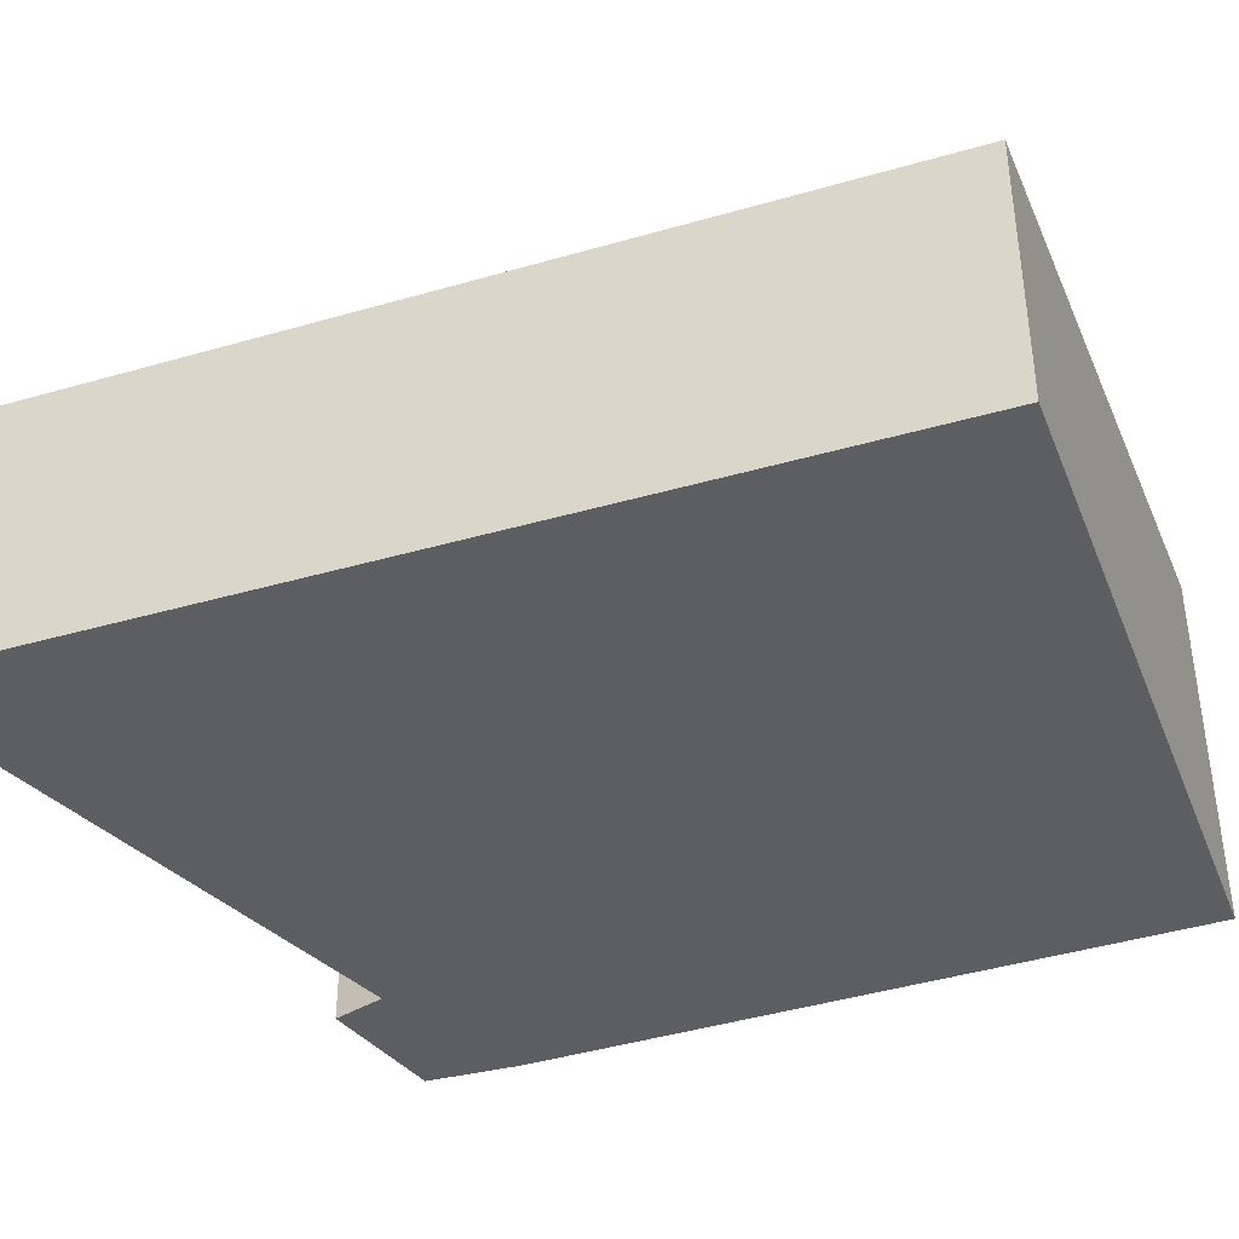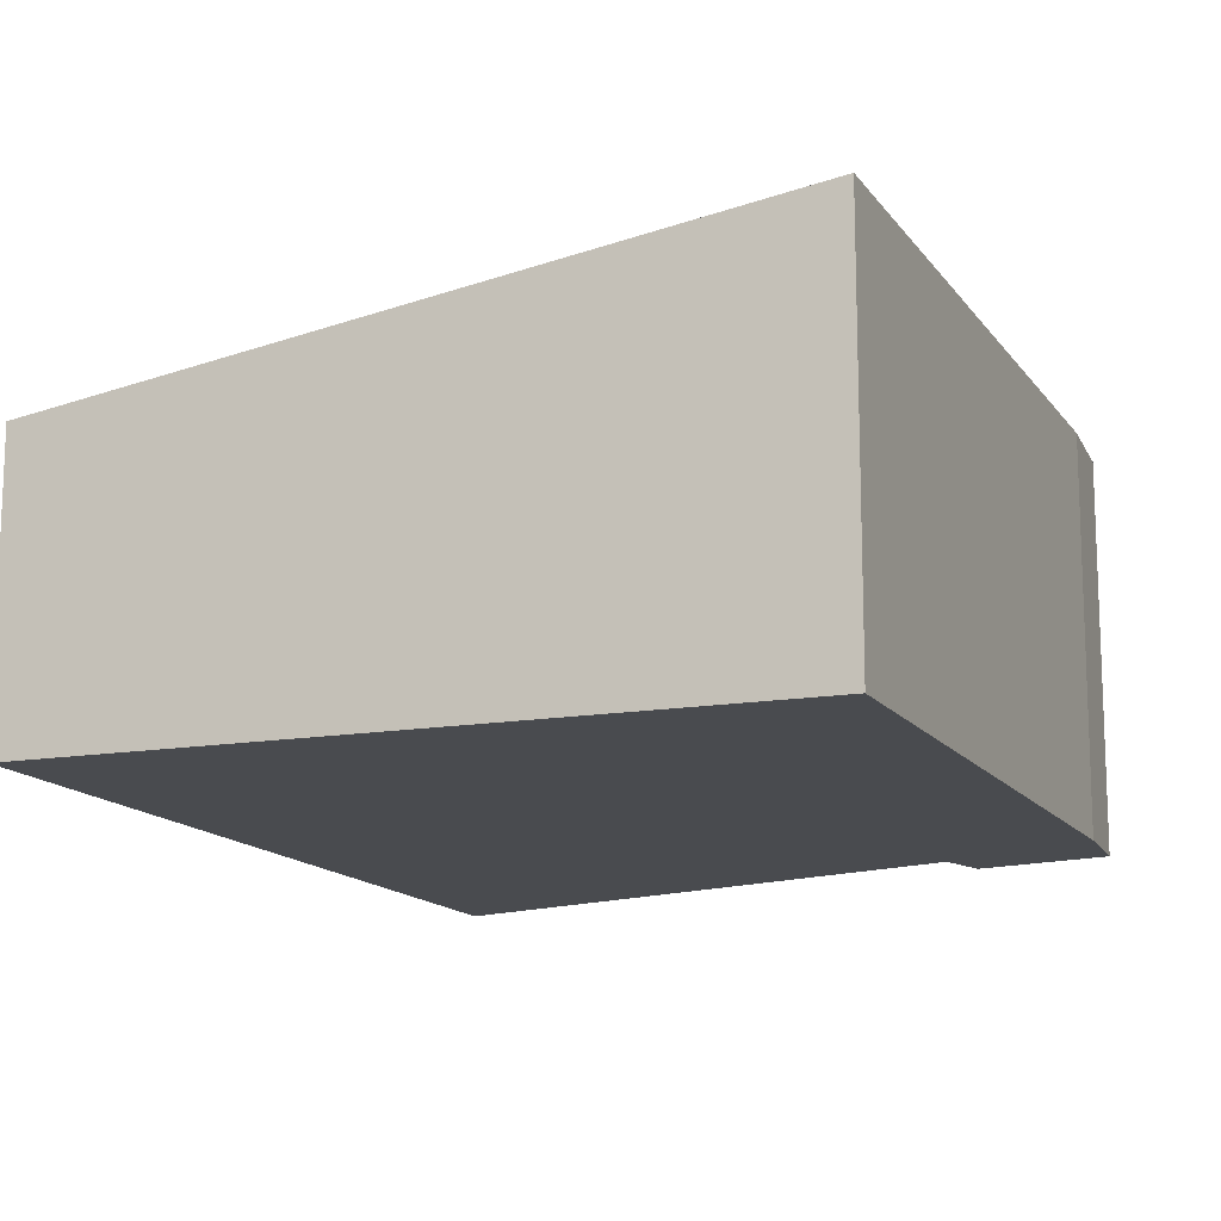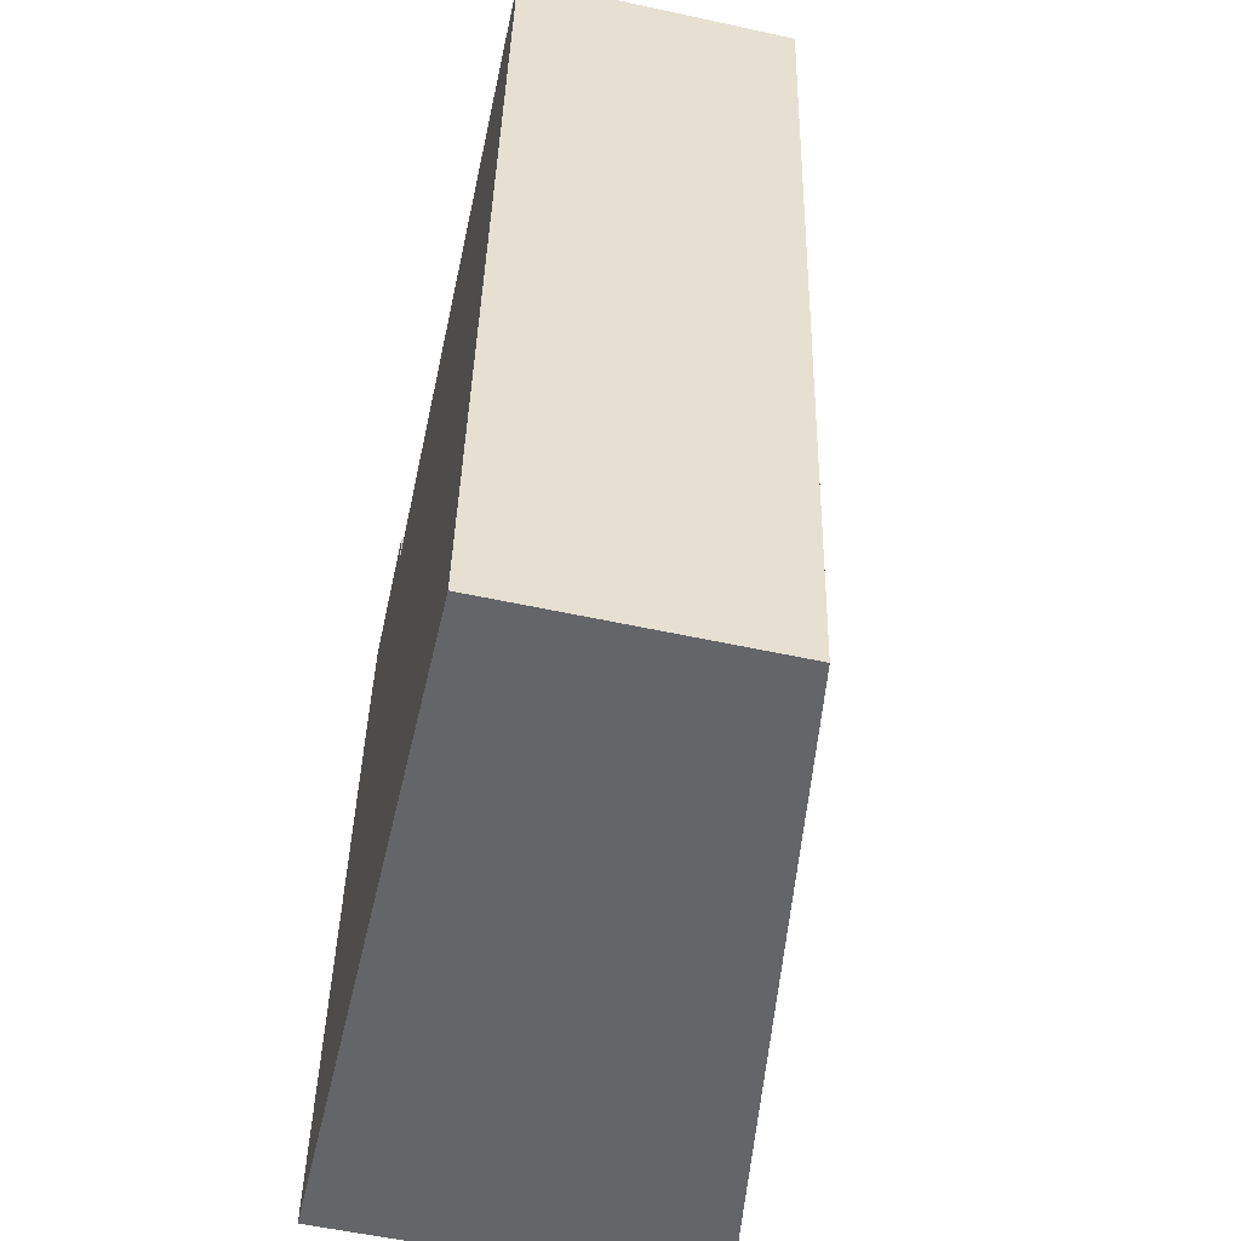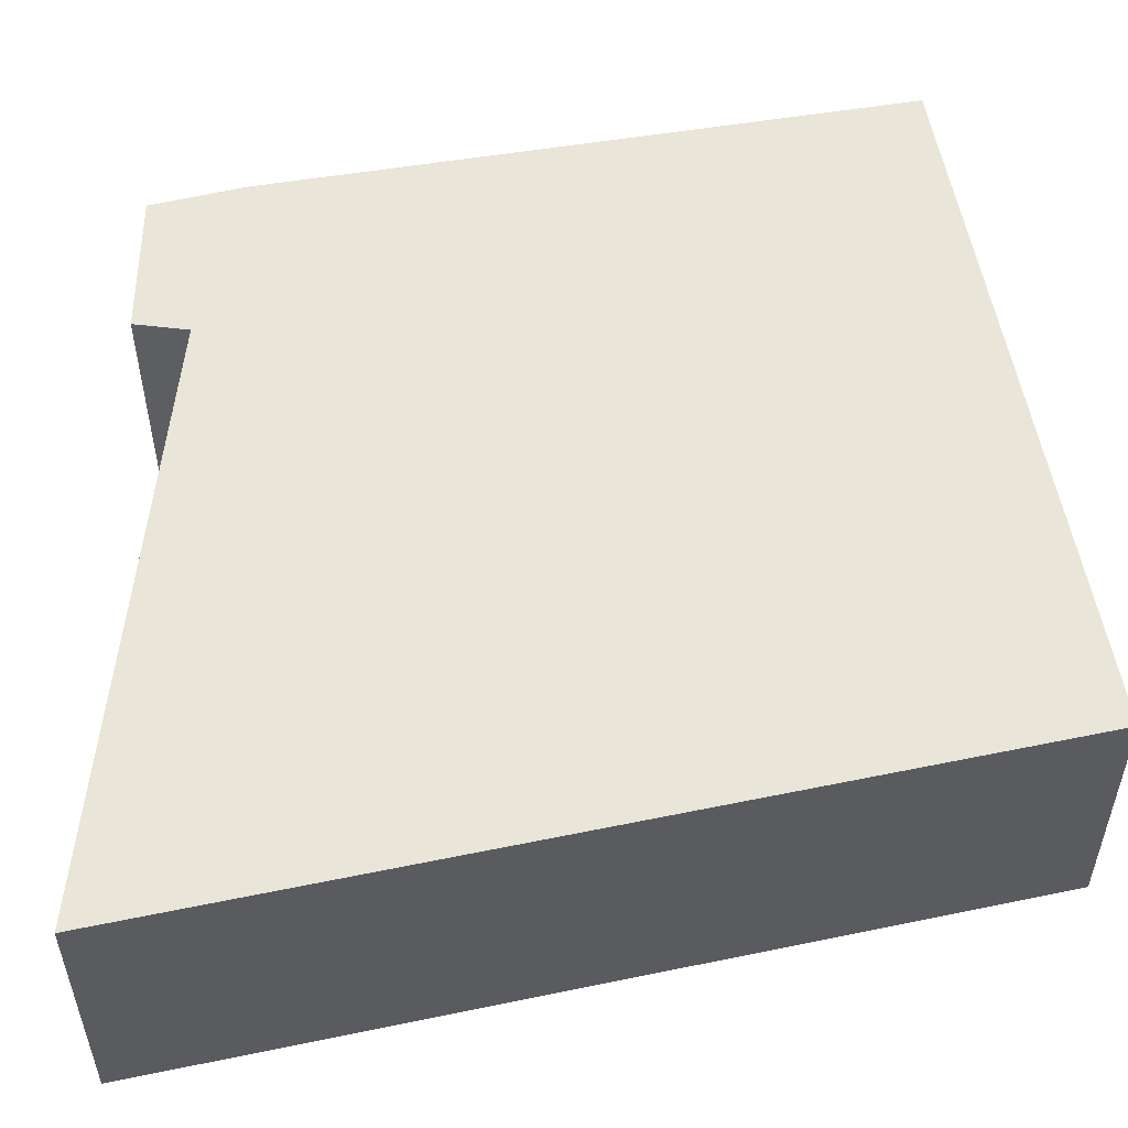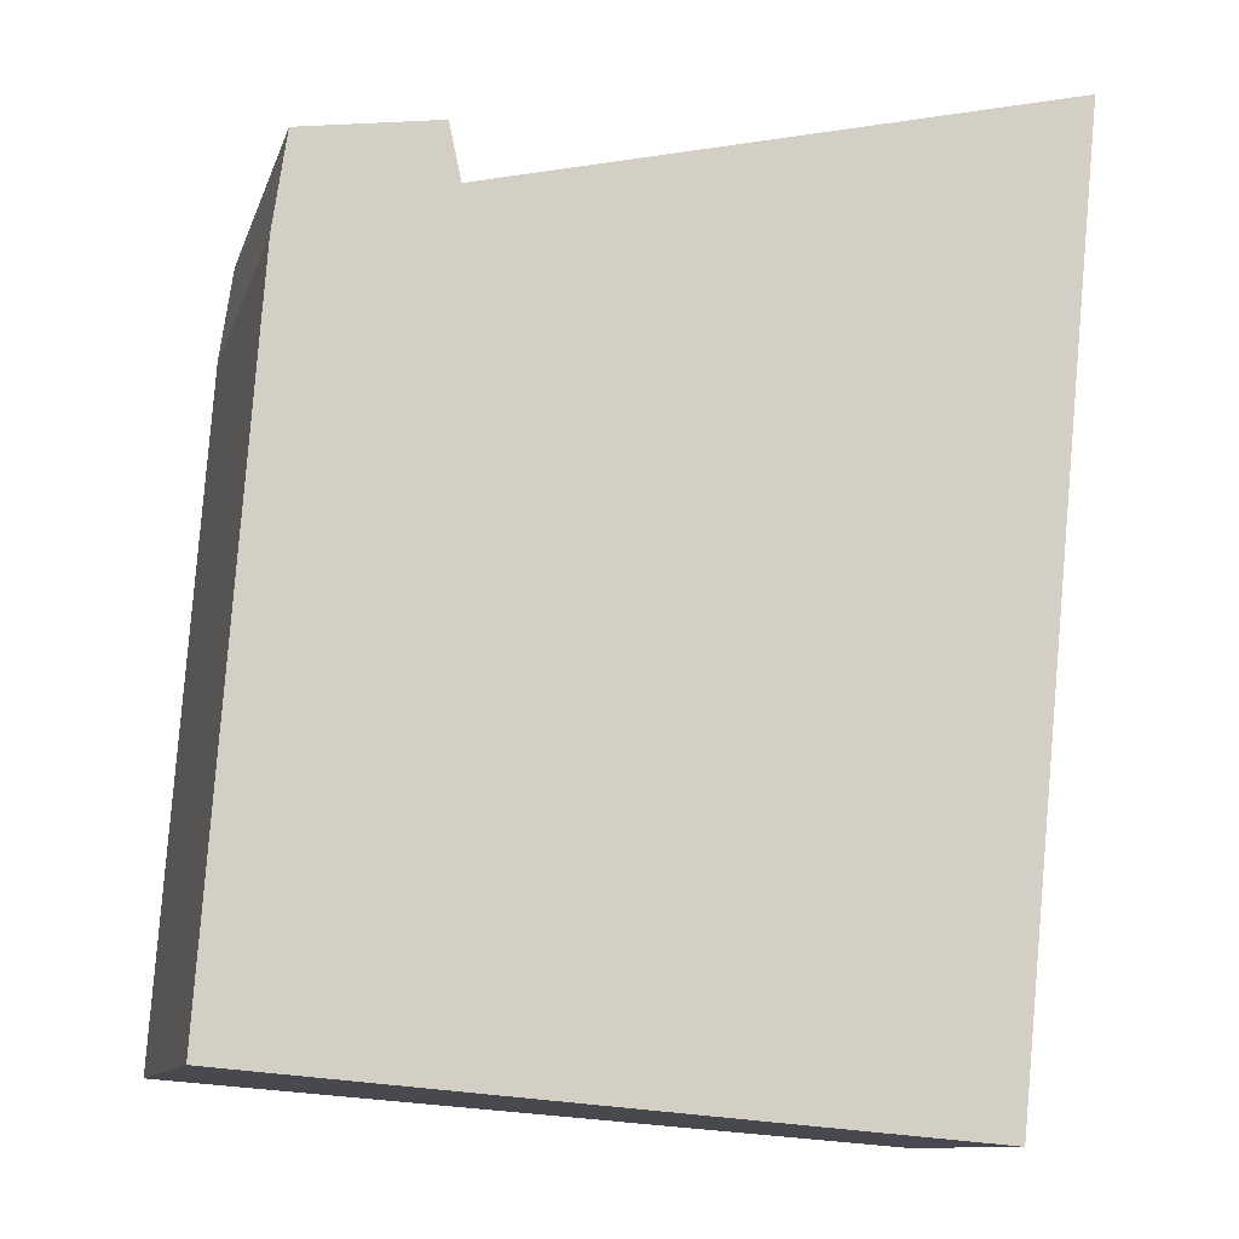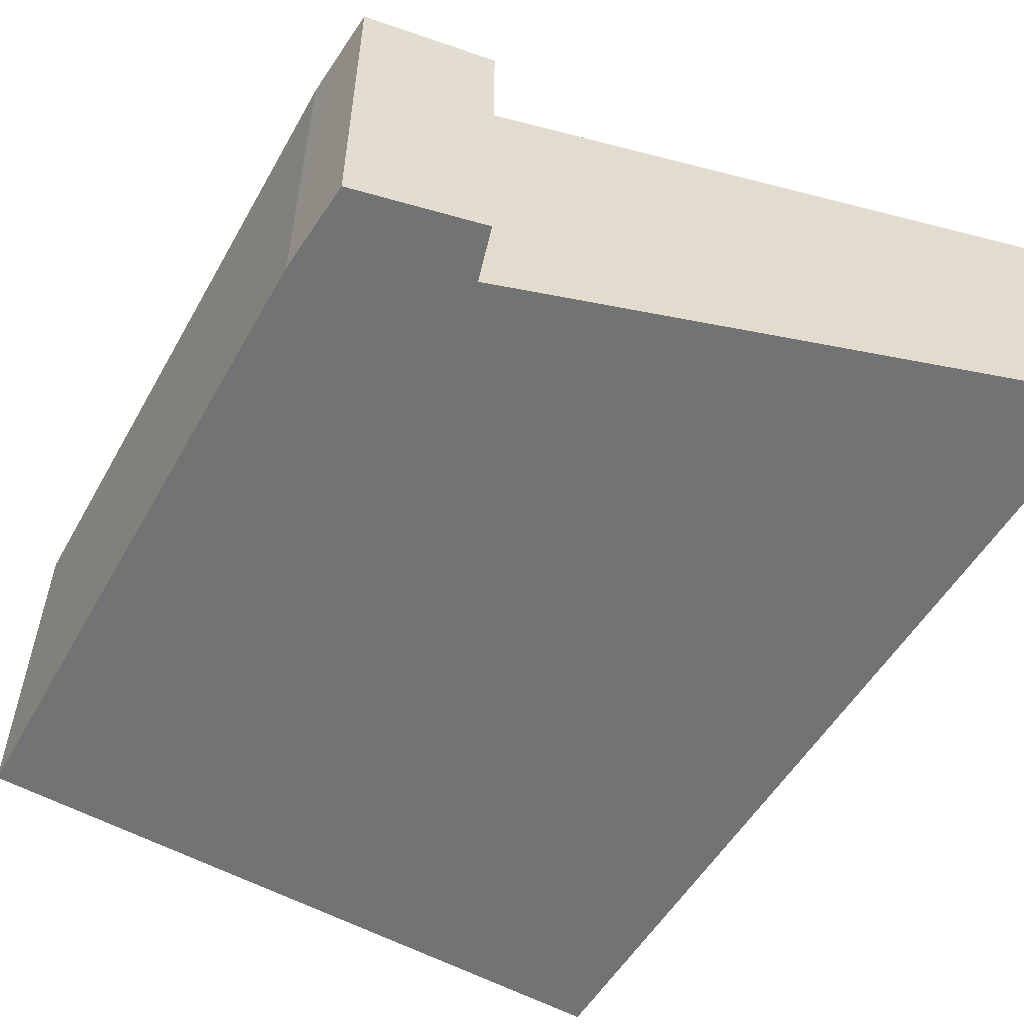
<metadata>
{"format":"obj","ext":"obj","renderer":"f3d","projection":"perspective","resolution":1024,"background":"white","views":[{"elev":-39.3,"azim":115.7,"up":"+Y"},{"elev":-13.8,"azim":-153.5,"up":"+Y"},{"elev":-56.6,"azim":77.2,"up":"+Z"},{"elev":52.4,"azim":83.3,"up":"+Y"},{"elev":-11.1,"azim":-14.6,"up":"+Z"},{"elev":-55.8,"azim":-25.0,"up":"+Y"}]}
</metadata>
<code>
v  5.831 2.3 -0.517
v  1.75 3.006 6.183
v  6.644 2.3 7.345
v  0 3.171 1.942e-16
v  0.518 3.193 6.482
v  0.445 3.196 5.976
v  0.403 3.198 5.682
v  1.729 3.011 6.281
v  1.652 3.028 6.648
v  1.652 -4.071e-16 6.648
v  1.75 -3.786e-16 6.183
v  1.729 -3.846e-16 6.281
v  6.644 -4.498e-16 7.345
v  5.831 3.166e-17 -0.517
v  0.518 -3.969e-16 6.482
v  0 0 0
v  0.403 -3.479e-16 5.682
v  0.445 -3.659e-16 5.976
g defaultobject
f 1 2 3
f 2 1 4
f 2 4 5
f 5 4 6
f 6 4 7
f 8 5 9
f 5 8 2
f 10 8 9
f 8 10 2
f 2 10 11
f 11 10 12
f 13 1 3
f 1 13 14
f 11 3 2
f 3 11 13
f 15 9 5
f 9 15 10
f 1 16 4
f 16 1 14
f 4 17 7
f 17 4 16
f 17 6 7
f 6 17 5
f 5 17 15
f 15 17 18
f 13 16 14
f 16 13 11
f 16 11 12
f 16 12 10
f 16 10 15
f 16 15 17
f 17 15 18

</code>
